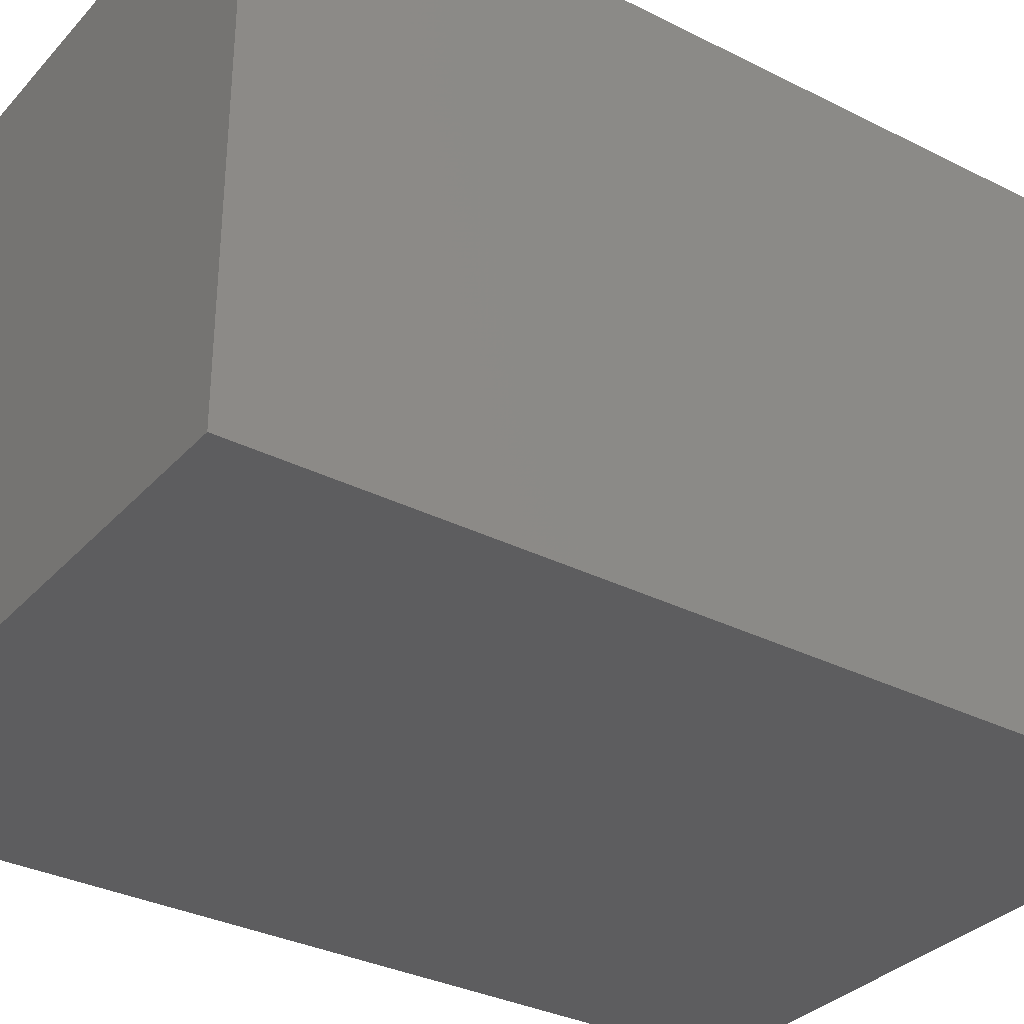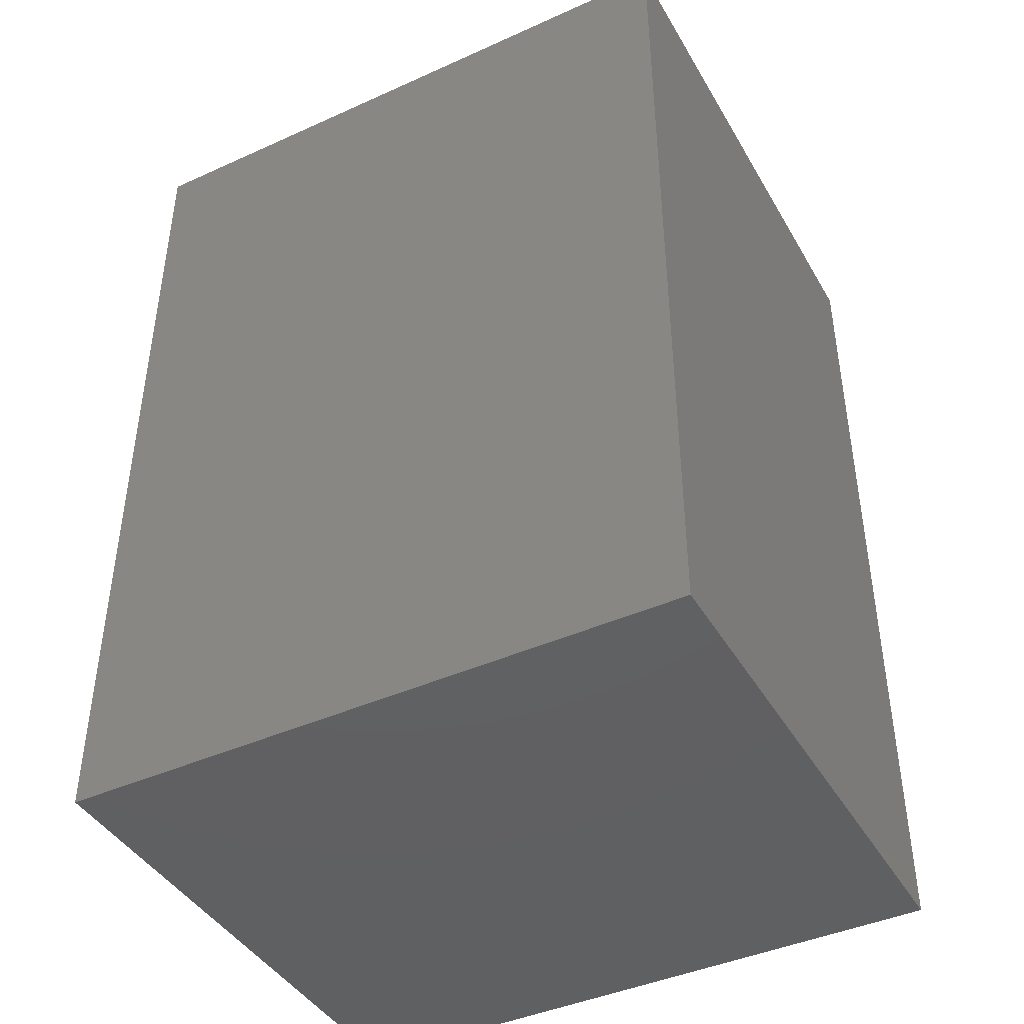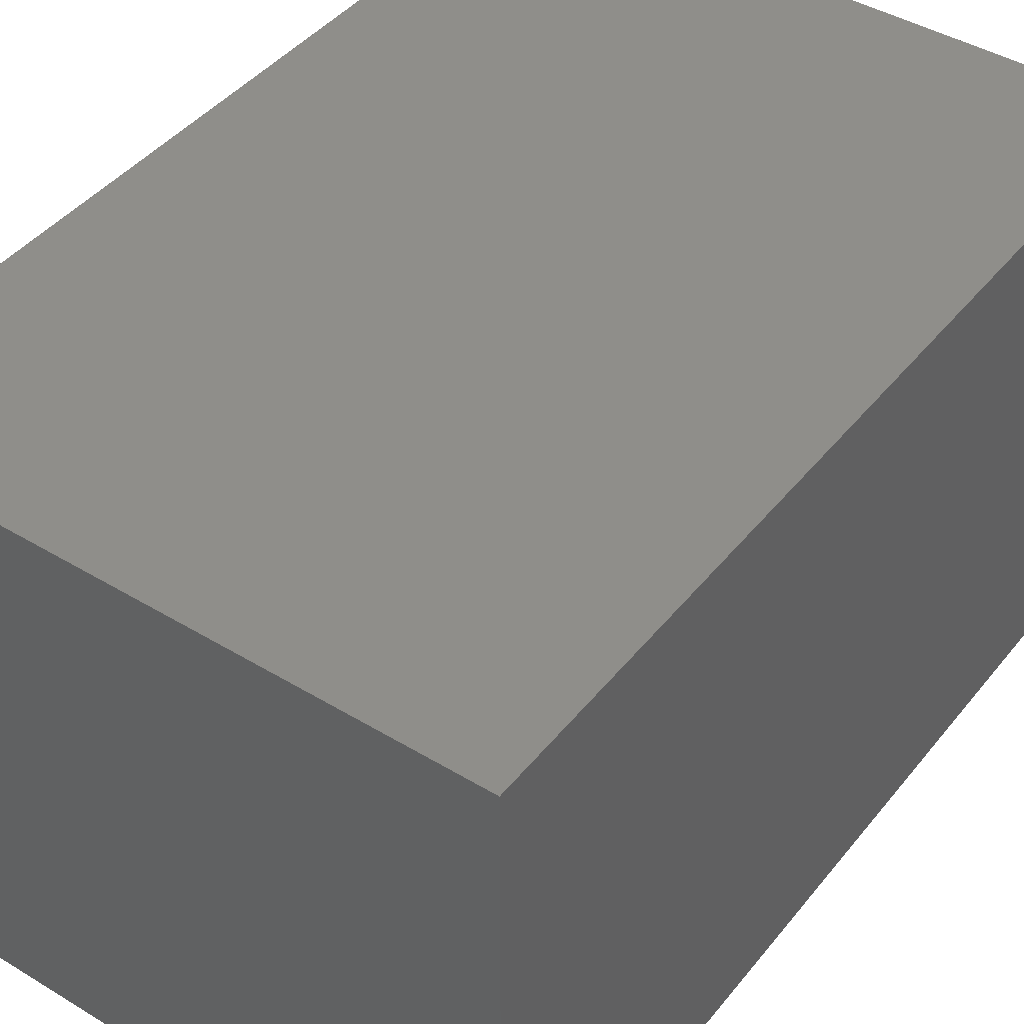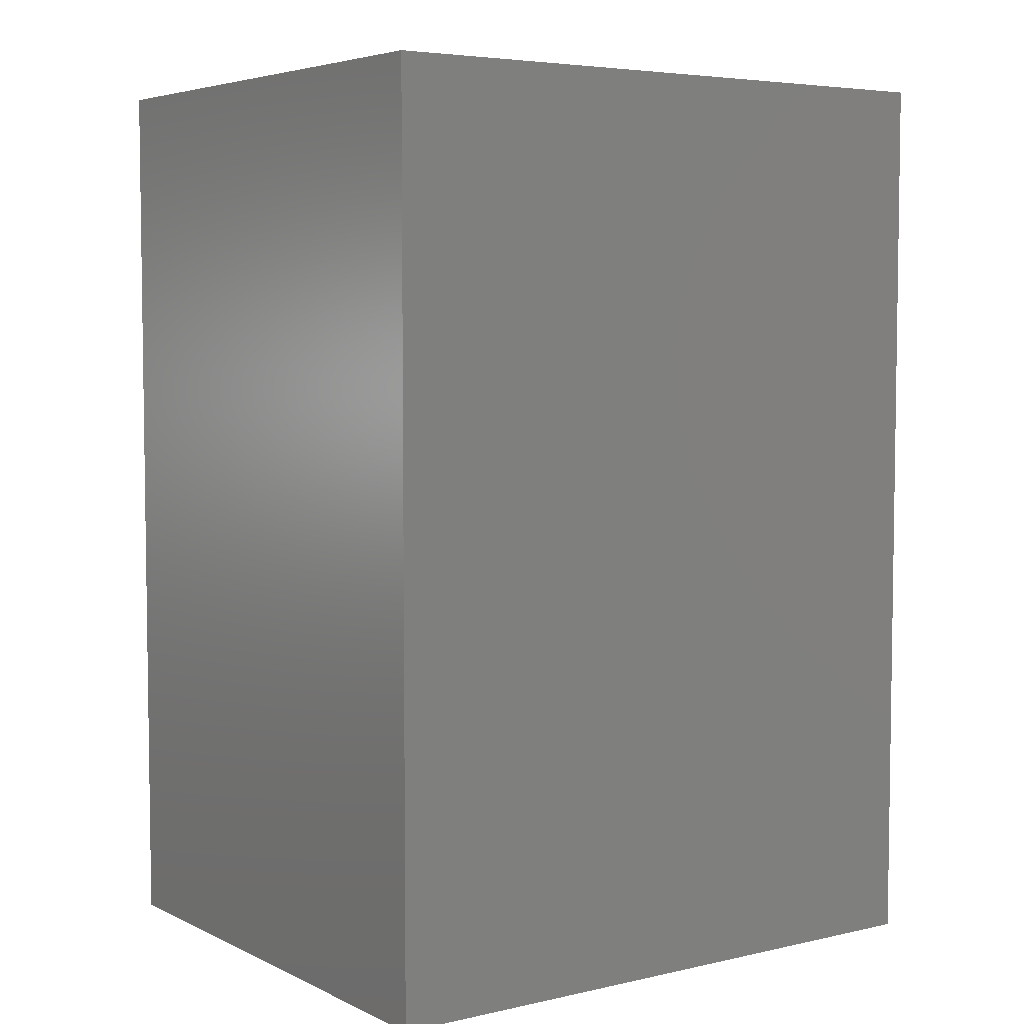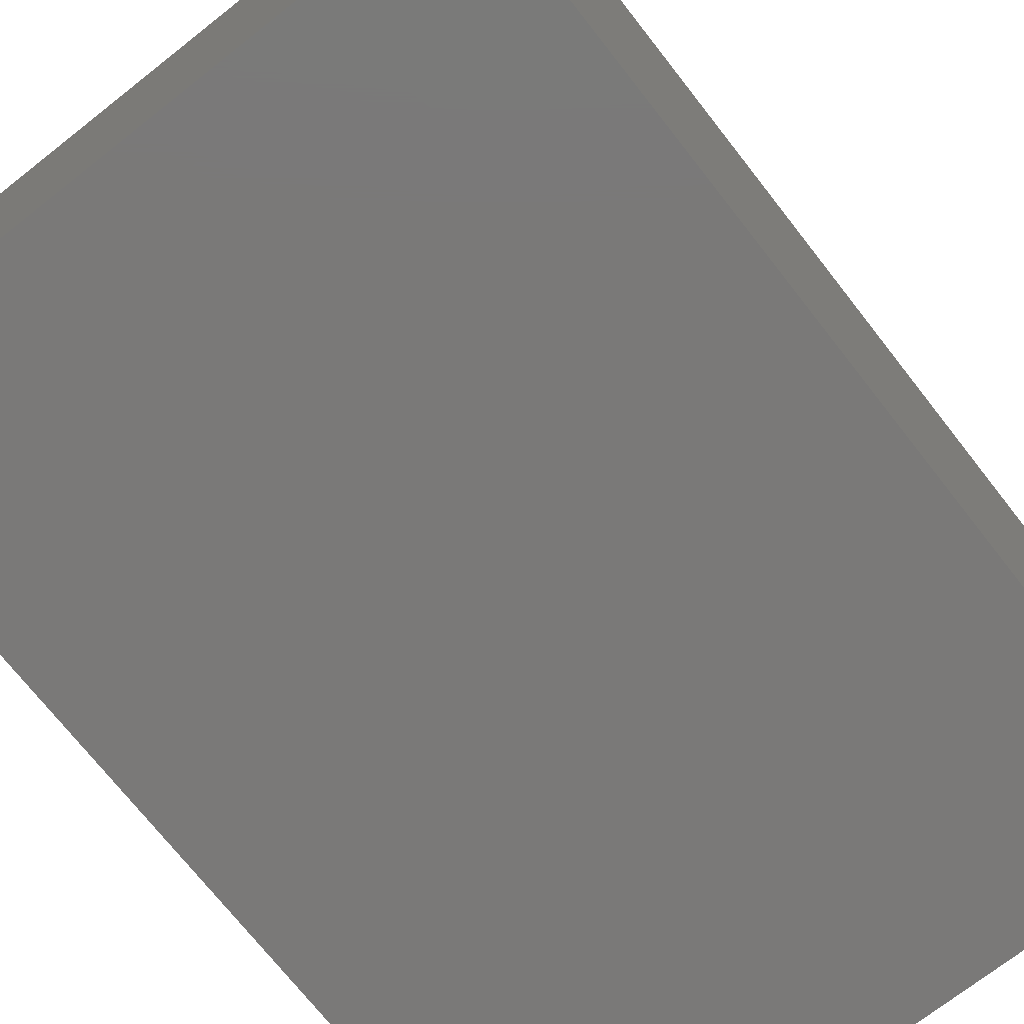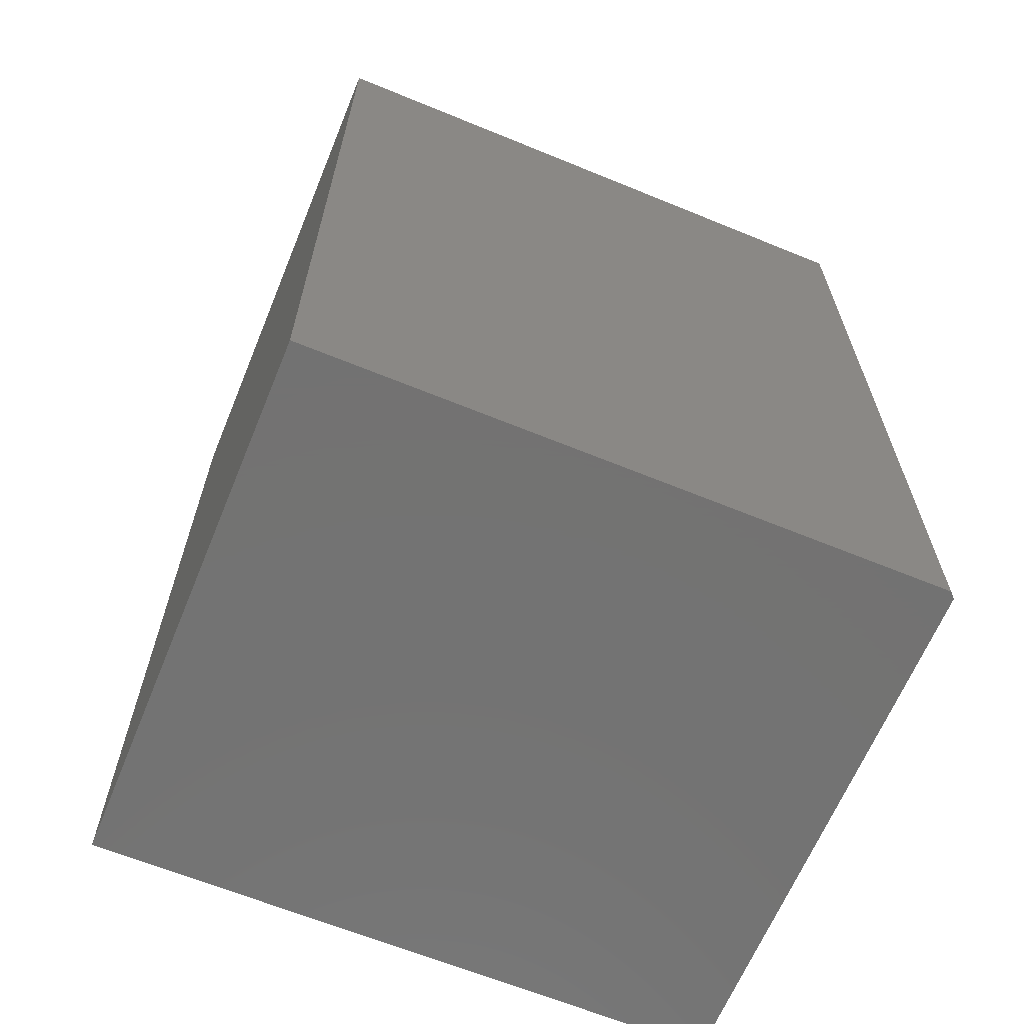
<metadata>
{"format":"stl","ext":"stl","renderer":"f3d","projection":"perspective","resolution":1024,"background":"white","views":[{"elev":-32.8,"azim":55.1,"up":"+Y"},{"elev":-42.7,"azim":28.2,"up":"+Z"},{"elev":43.2,"azim":35.6,"up":"+Y"},{"elev":5.1,"azim":-35.2,"up":"+Z"},{"elev":-72.4,"azim":-141.9,"up":"+Y"},{"elev":-64.8,"azim":157.6,"up":"+Z"}]}
</metadata>
<code>
# stl→obj: 10 verts, 16 faces
v -0.4141 4.337e-19 -0.6172
v -0.4141 1.383e-16 0.625
v 0.4411 4.791e-17 -0.6172
v 0.4411 1.858e-16 0.625
v -0.4219 -0.75 0.625
v -0.4219 -0.007812 0.625
v -0.4219 -0.75 -0.6172
v -0.4219 -0.007812 -0.6172
v 0.4411 -0.75 0.625
v 0.4411 -0.75 -0.6172
f 1 2 3
f 3 2 4
f 5 6 7
f 7 6 8
f 9 4 5
f 5 4 2
f 5 2 6
f 3 10 1
f 1 10 7
f 1 7 8
f 6 2 8
f 8 2 1
f 7 10 5
f 5 10 9
f 10 3 9
f 9 3 4

</code>
